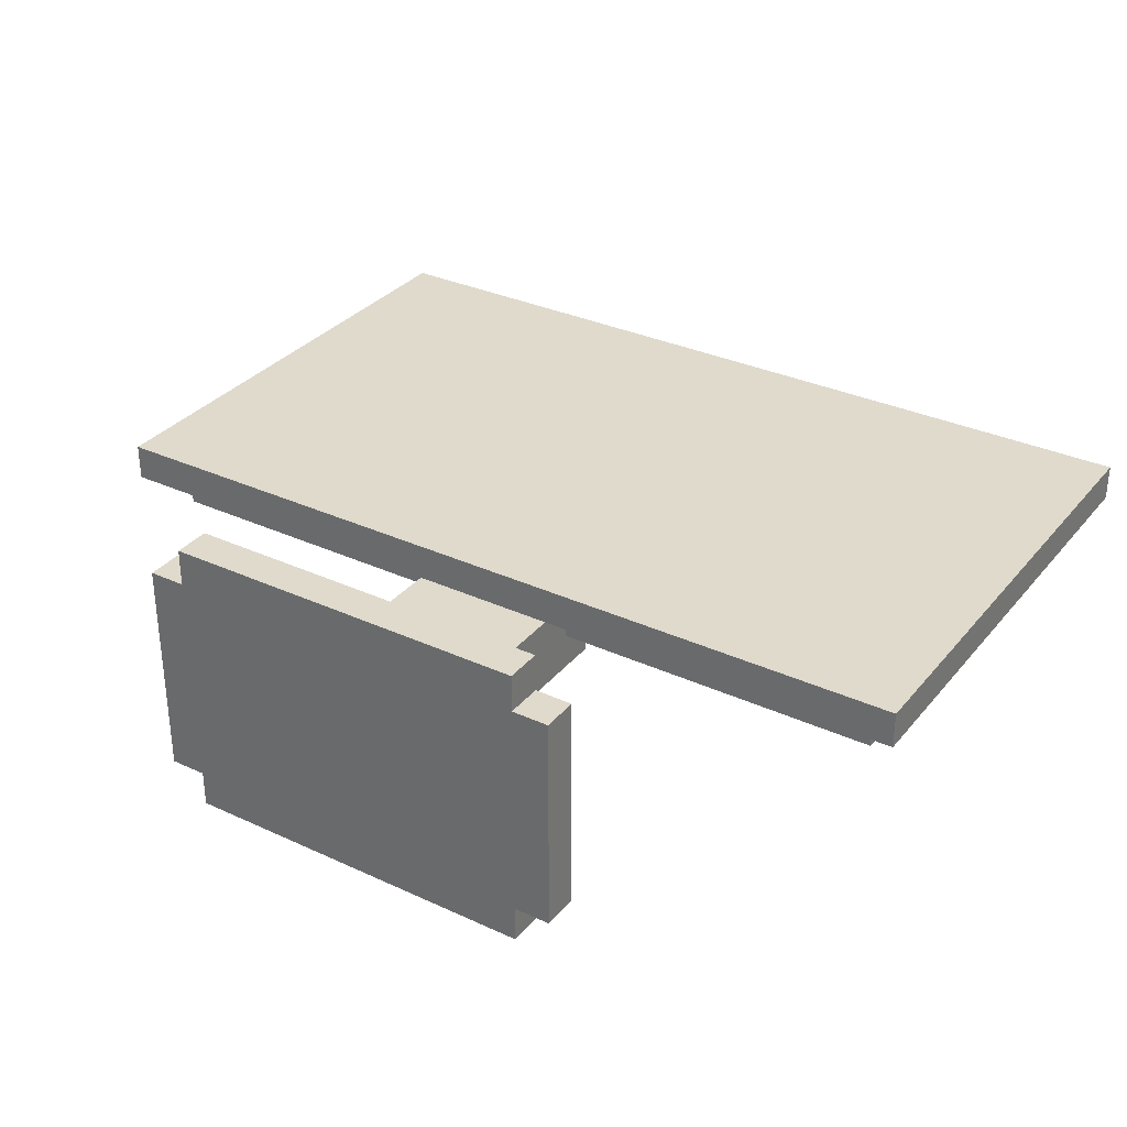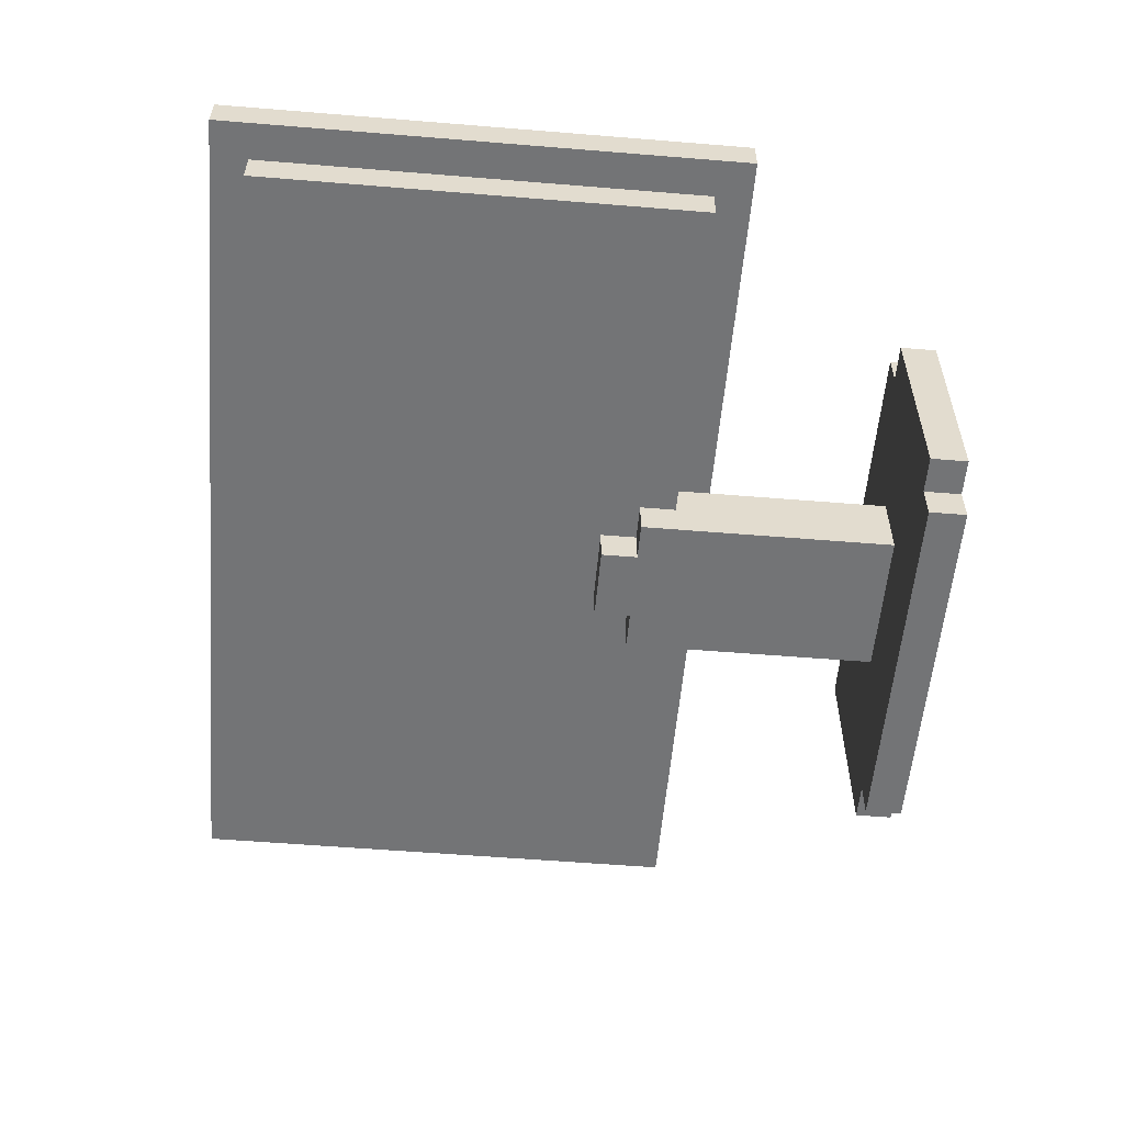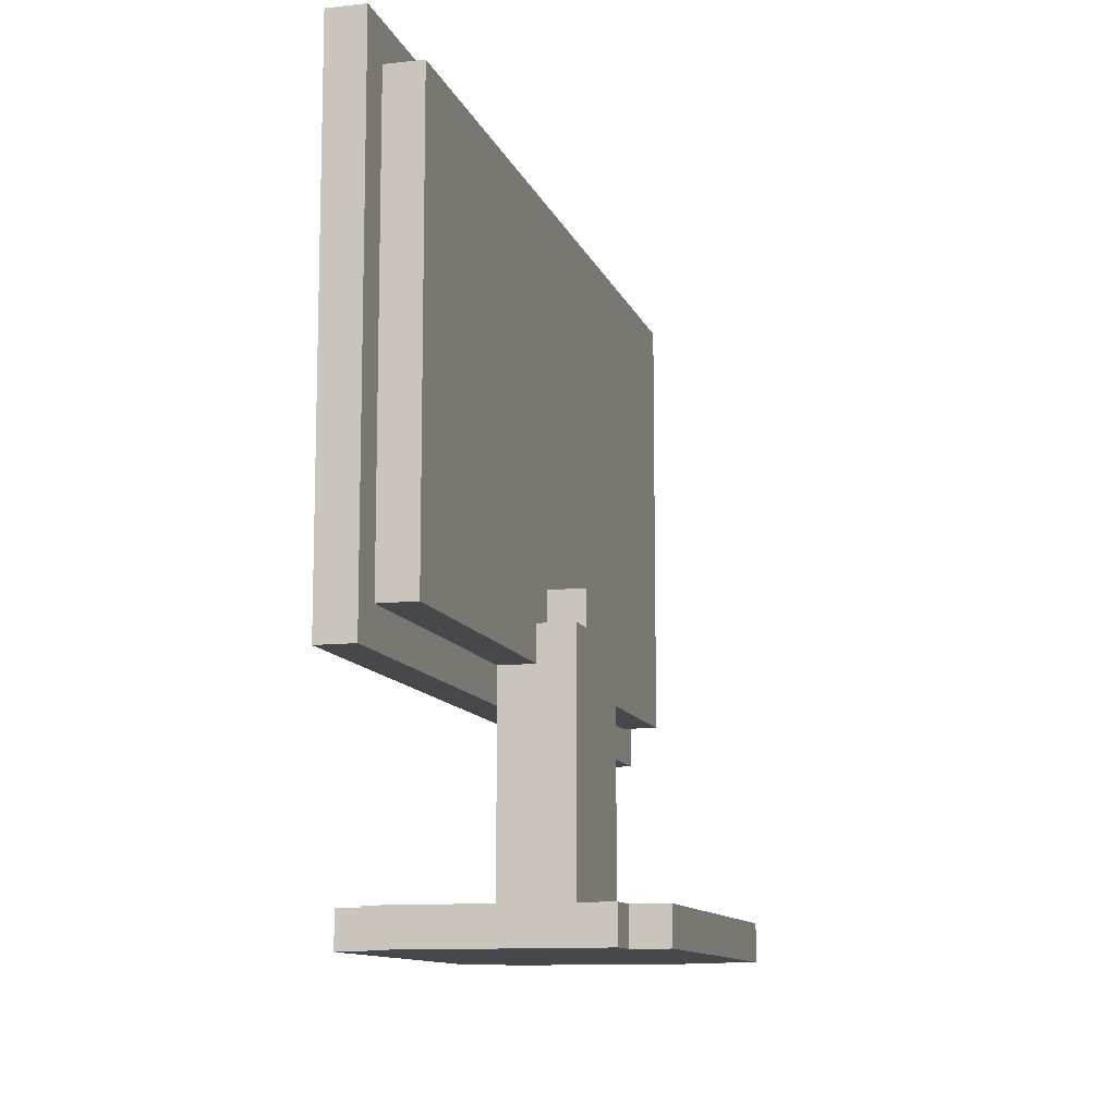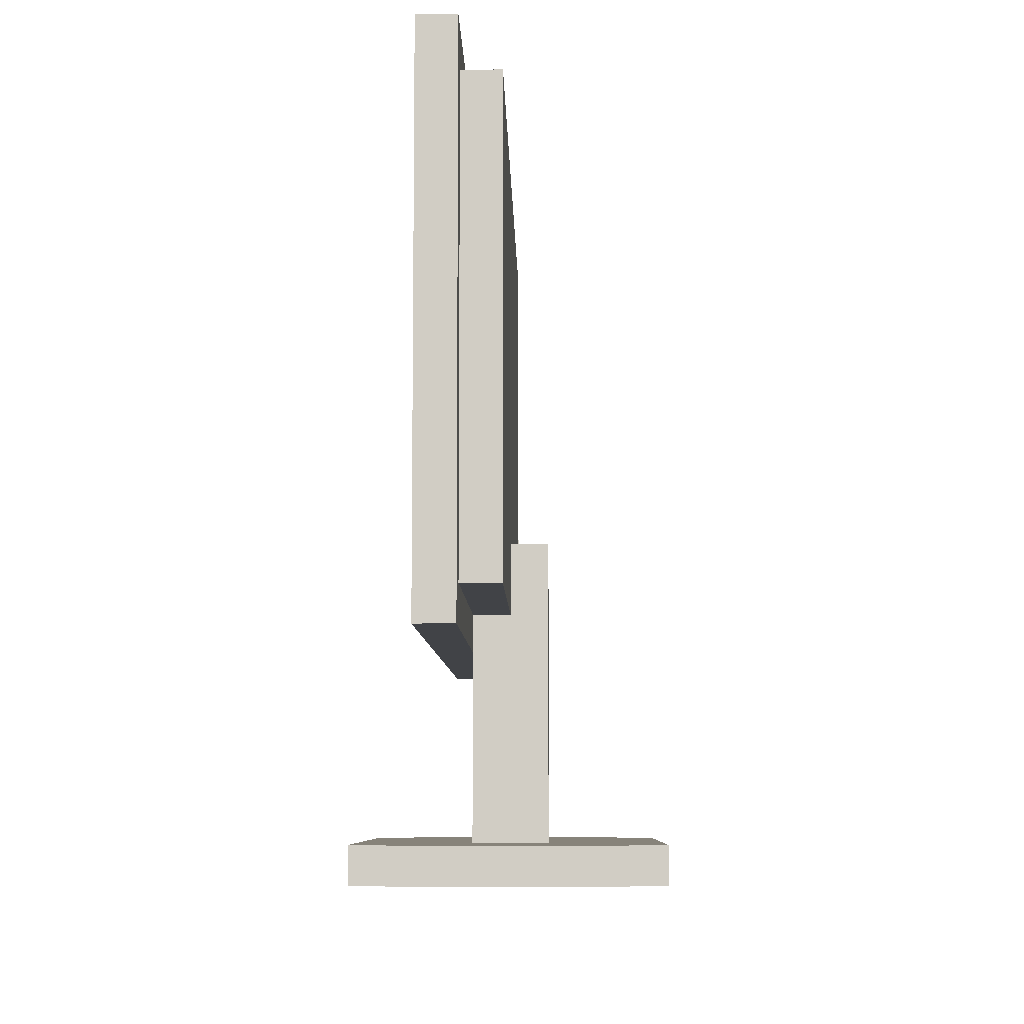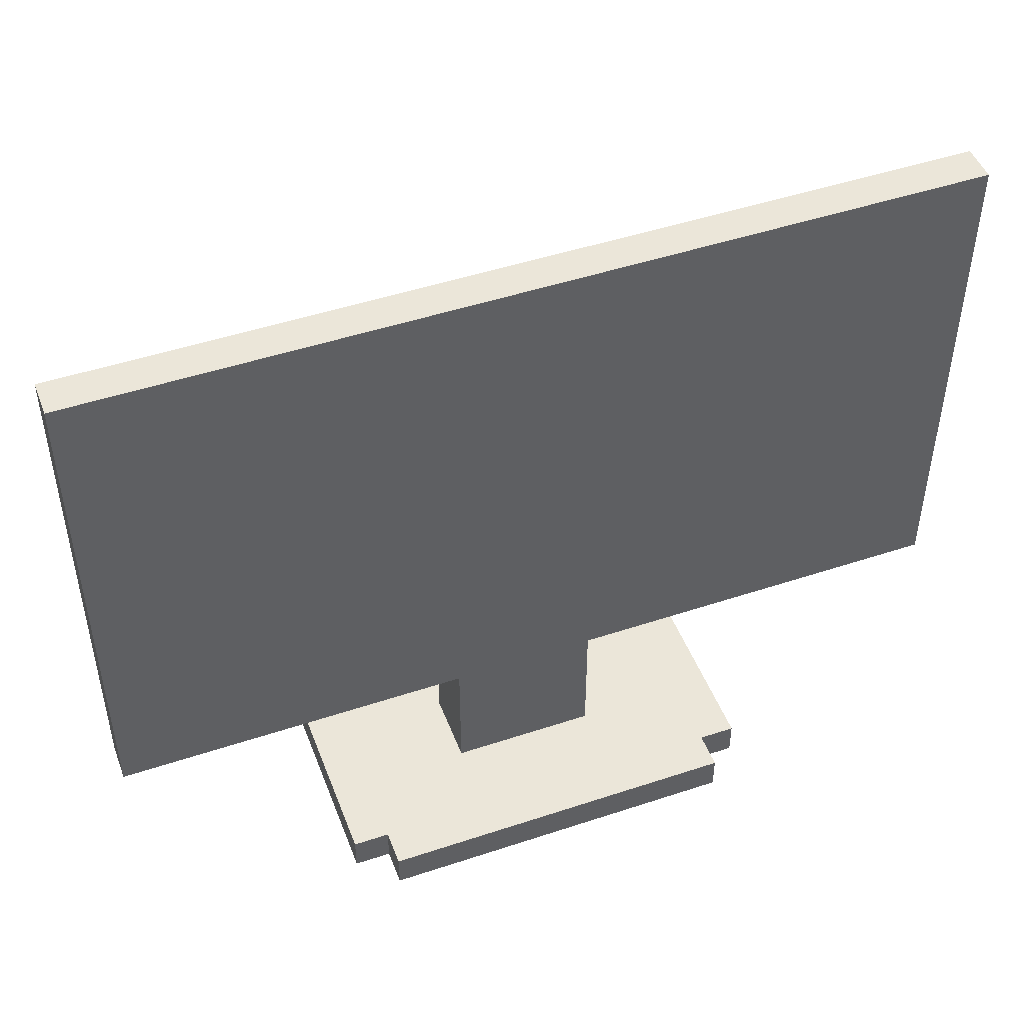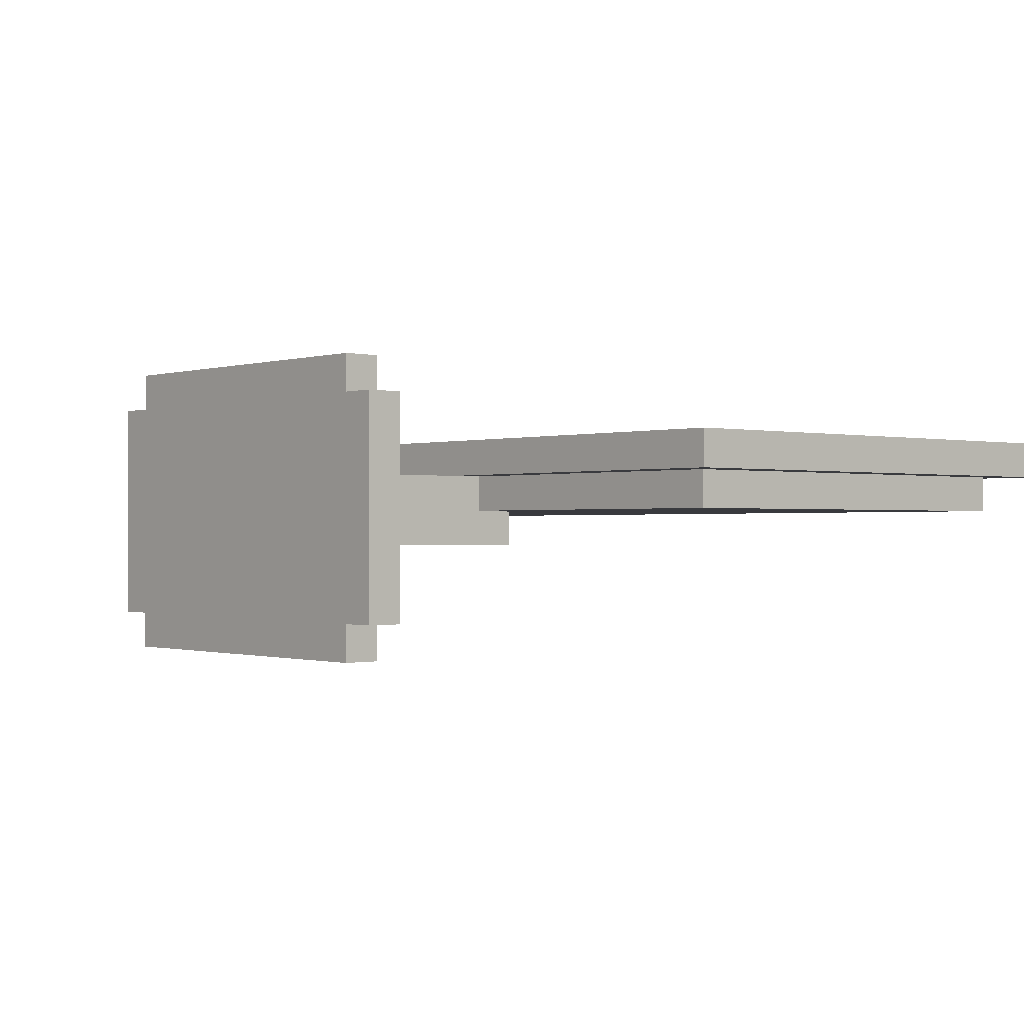
<metadata>
{"format":"obj","ext":"obj","renderer":"f3d","projection":"perspective","resolution":1024,"background":"white","views":[{"elev":32.4,"azim":32.7,"up":"+Z"},{"elev":-56.2,"azim":-94.9,"up":"+Z"},{"elev":-11.1,"azim":105.2,"up":"+Y"},{"elev":-7.2,"azim":91.1,"up":"+Y"},{"elev":47.8,"azim":-20.5,"up":"+Y"},{"elev":-0.6,"azim":49.1,"up":"+Z"}]}
</metadata>
<code>
o
v -1.2 0.6 0.7
v -1.2 0.6 0.6
v -1.2 2 0.7
v -1.2 2 0.6
v -1.1 0.7 0.6
v -1.1 0.7 0.5
v -1.1 1.9 0.6
v -1.1 1.9 0.5
v -0.6 0 0.8
v -0.6 0 0.2
v -0.6 0.1 0.8
v -0.6 0.1 0.2
v -0.5 0 0.9
v -0.5 0 0.8
v -0.5 0 0.2
v -0.5 0 0.1
v -0.5 0.1 0.9
v -0.5 0.1 0.8
v -0.5 0.1 0.2
v -0.5 0.1 0.1
v -0.2 0.1 0.6
v -0.2 0.1 0.4
v -0.2 0.6 0.6
v -0.2 0.7 0.6
v -0.2 0.7 0.5
v -0.2 0.8 0.5
v -0.2 0.8 0.4
v -0.1 0.8 0.5
v -0.1 0.8 0.4
v -0.1 0.9 0.5
v -0.1 0.9 0.4
v 0.1 0.8 0.5
v 0.1 0.8 0.4
v 0.1 0.9 0.5
v 0.1 0.9 0.4
v 0.2 0.1 0.6
v 0.2 0.1 0.4
v 0.2 0.6 0.6
v 0.2 0.7 0.6
v 0.2 0.7 0.5
v 0.2 0.8 0.5
v 0.2 0.8 0.4
v 0.5 0 0.9
v 0.5 0 0.8
v 0.5 0 0.2
v 0.5 0 0.1
v 0.5 0.1 0.9
v 0.5 0.1 0.8
v 0.5 0.1 0.2
v 0.5 0.1 0.1
v 0.6 0 0.8
v 0.6 0 0.2
v 0.6 0.1 0.8
v 0.6 0.1 0.2
v 1.1 0.7 0.6
v 1.1 0.7 0.5
v 1.1 1.9 0.6
v 1.1 1.9 0.5
v 1.2 0.6 0.7
v 1.2 0.6 0.6
v 1.2 2 0.7
v 1.2 2 0.6
v -0.5 0 0.9
v -0.5 0.1 0.9
v 0.5 0 0.9
v 0.5 0.1 0.9
v -0.6 0 0.8
v -0.6 0.1 0.8
v -0.5 0 0.8
v -0.5 0.1 0.8
v 0.5 0 0.8
v 0.5 0.1 0.8
v 0.6 0 0.8
v 0.6 0.1 0.8
v -1.2 0.6 0.7
v -1.2 2 0.7
v -1.1 0.7 0.7
v -1.1 1.9 0.7
v 1.1 0.7 0.7
v 1.1 1.9 0.7
v 1.2 0.6 0.7
v 1.2 2 0.7
v -0.2 0.1 0.6
v -0.2 0.6 0.6
v 0.2 0.1 0.6
v 0.2 0.6 0.6
v -1.2 0.6 0.6
v -1.2 2 0.6
v -1.1 0.7 0.6
v -1.1 1.9 0.6
v -0.2 0.6 0.6
v -0.2 0.7 0.6
v 0.2 0.6 0.6
v 0.2 0.7 0.6
v 1.1 0.7 0.6
v 1.1 1.9 0.6
v 1.2 0.6 0.6
v 1.2 2 0.6
v -1.1 0.7 0.5
v -1.1 1.9 0.5
v -0.2 0.7 0.5
v -0.2 0.8 0.5
v -0.1 0.8 0.5
v -0.1 0.9 0.5
v 0.1 0.8 0.5
v 0.1 0.9 0.5
v 0.2 0.7 0.5
v 0.2 0.8 0.5
v 1.1 0.7 0.5
v 1.1 1.9 0.5
v -0.2 0.1 0.4
v -0.2 0.8 0.4
v -0.1 0.8 0.4
v -0.1 0.9 0.4
v 0.1 0.8 0.4
v 0.1 0.9 0.4
v 0.2 0.1 0.4
v 0.2 0.8 0.4
v -0.6 0 0.2
v -0.6 0.1 0.2
v -0.5 0 0.2
v -0.5 0.1 0.2
v 0.5 0 0.2
v 0.5 0.1 0.2
v 0.6 0 0.2
v 0.6 0.1 0.2
v -0.5 0 0.1
v -0.5 0.1 0.1
v 0.5 0 0.1
v 0.5 0.1 0.1
v -0.5 0 0.9
v 0.5 0 0.9
v -0.6 0 0.8
v -0.5 0 0.8
v 0.5 0 0.8
v 0.6 0 0.8
v -0.6 0 0.2
v -0.5 0 0.2
v 0.5 0 0.2
v 0.6 0 0.2
v -0.5 0 0.1
v 0.5 0 0.1
v -1.2 0.6 0.7
v 1.2 0.6 0.7
v -1.2 0.6 0.6
v -0.2 0.6 0.6
v 0.2 0.6 0.6
v 1.2 0.6 0.6
v -1.1 0.7 0.6
v -0.2 0.7 0.6
v 0.2 0.7 0.6
v 1.1 0.7 0.6
v -1.1 0.7 0.5
v -0.2 0.7 0.5
v 0.2 0.7 0.5
v 1.1 0.7 0.5
v -0.5 0.1 0.9
v 0.5 0.1 0.9
v -0.6 0.1 0.8
v -0.5 0.1 0.8
v 0.5 0.1 0.8
v 0.6 0.1 0.8
v -0.2 0.1 0.6
v 0.2 0.1 0.6
v -0.2 0.1 0.4
v 0.2 0.1 0.4
v -0.6 0.1 0.2
v -0.5 0.1 0.2
v 0.5 0.1 0.2
v 0.6 0.1 0.2
v -0.5 0.1 0.1
v 0.5 0.1 0.1
v -0.2 0.8 0.5
v -0.1 0.8 0.5
v 0.1 0.8 0.5
v 0.2 0.8 0.5
v -0.2 0.8 0.4
v -0.1 0.8 0.4
v 0.1 0.8 0.4
v 0.2 0.8 0.4
v -0.1 0.9 0.5
v 0.1 0.9 0.5
v -0.1 0.9 0.4
v 0.1 0.9 0.4
v -1.1 1.9 0.6
v 1.1 1.9 0.6
v -1.1 1.9 0.5
v 1.1 1.9 0.5
v -1.2 2 0.7
v 1.2 2 0.7
v -1.2 2 0.6
v 1.2 2 0.6
f 3 2 1
f 4 2 3
f 7 6 5
f 8 6 7
f 11 10 9
f 12 10 11
f 17 14 13
f 18 14 17
f 19 16 15
f 20 16 19
f 23 22 21
f 24 22 23
f 25 22 24
f 26 22 25
f 27 22 26
f 30 29 28
f 31 29 30
f 32 33 34
f 34 33 35
f 36 37 38
f 38 37 39
f 39 37 40
f 40 37 41
f 41 37 42
f 43 44 47
f 47 44 48
f 45 46 49
f 49 46 50
f 51 52 53
f 53 52 54
f 55 56 57
f 57 56 58
f 59 60 61
f 61 60 62
f 65 64 63
f 66 64 65
f 69 68 67
f 70 68 69
f 73 72 71
f 74 72 73
f 77 76 75
f 78 76 77
f 79 77 75
f 79 78 77
f 80 76 78
f 80 78 79
f 81 79 75
f 81 80 79
f 82 76 80
f 82 80 81
f 85 84 83
f 86 84 85
f 87 88 89
f 89 88 90
f 87 89 91
f 91 89 92
f 93 94 95
f 90 88 96
f 93 95 97
f 95 96 97
f 96 88 98
f 97 96 98
f 99 100 101
f 101 100 102
f 102 100 103
f 103 100 104
f 104 100 106
f 105 106 108
f 107 108 109
f 106 100 110
f 109 108 110
f 108 106 110
f 111 112 113
f 111 113 115
f 113 114 115
f 115 114 116
f 111 115 117
f 117 115 118
f 119 120 121
f 121 120 122
f 123 124 125
f 125 124 126
f 127 128 129
f 129 128 130
f 134 132 131
f 135 132 134
f 137 134 133
f 137 136 135
f 137 135 134
f 138 136 137
f 139 136 138
f 140 136 139
f 141 139 138
f 142 139 141
f 145 144 143
f 146 144 145
f 147 144 146
f 148 144 147
f 153 150 149
f 154 150 153
f 155 152 151
f 156 152 155
f 157 158 160
f 160 158 161
f 159 160 163
f 161 162 163
f 160 161 163
f 163 162 164
f 159 163 165
f 164 162 166
f 159 165 167
f 165 166 167
f 167 166 168
f 166 162 169
f 168 166 169
f 169 162 170
f 168 169 171
f 171 169 172
f 173 174 177
f 177 174 178
f 175 176 179
f 179 176 180
f 181 182 183
f 183 182 184
f 185 186 187
f 187 186 188
f 189 190 191
f 191 190 192

</code>
